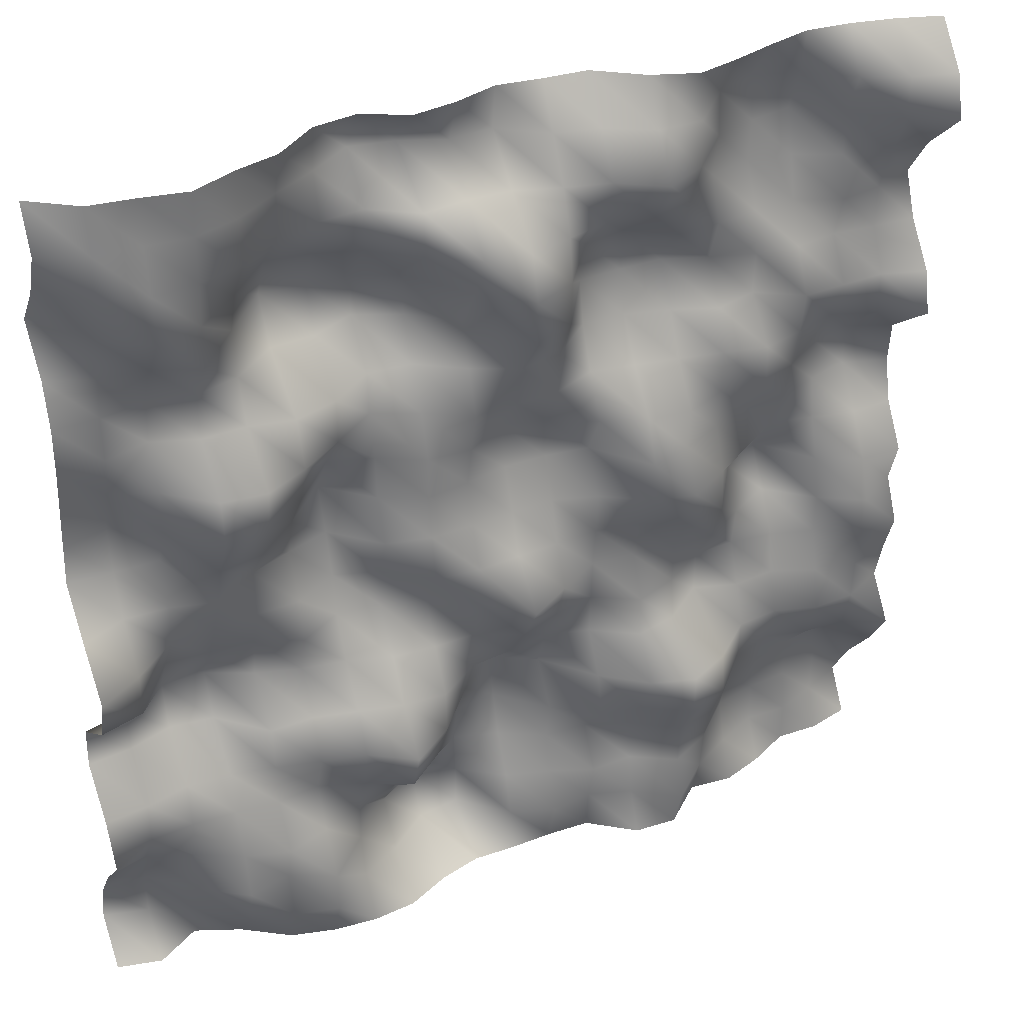
<metadata>
{"format":"obj","ext":"obj","renderer":"f3d","projection":"perspective","resolution":1024,"background":"white","views":[{"elev":35.4,"azim":-25.9,"up":"+Z"}]}
</metadata>
<code>
o TerrainMesh
v -5 0.1539 -5
v -4.5 0.03425 -5
v -4 0.3266 -5
v -3.5 0.1083 -5
v -3 -0.2441 -5
v -2.5 -0.3792 -5
v -2 -0.4293 -5
v -1.5 -0.3809 -5
v -1 -0.149 -5
v -0.5 -0.01331 -5
v 0 -0.02552 -5
v 0.5 -0.01081 -5
v 1 -0.03179 -5
v 1.5 -0.429 -5
v 2 -0.4573 -5
v 2.5 -0.02664 -5
v 3 -0.08119 -5
v 3.5 0.08675 -5
v 4 0.3314 -5
v 4.5 0.3158 -5
v 5 0.44 -5
v -5 0.5313 -4.5
v -4.5 0.3929 -4.5
v -4 0.1512 -4.5
v -3.5 -0.2841 -4.5
v -3 -0.4253 -4.5
v -2.5 -0.5509 -4.5
v -2 -0.1709 -4.5
v -1.5 0.09759 -4.5
v -1 0.4838 -4.5
v -0.5 0.5547 -4.5
v 0 0.06068 -4.5
v 0.5 -0.1416 -4.5
v 1 -0.06429 -4.5
v 1.5 -0.2394 -4.5
v 2 -0.608 -4.5
v 2.5 -0.1734 -4.5
v 3 0.1029 -4.5
v 3.5 0.3301 -4.5
v 4 0.3126 -4.5
v 4.5 0.5069 -4.5
v 5 0.7352 -4.5
v -5 0.4106 -4
v -4.5 0.4214 -4
v -4 -0.05121 -4
v -3.5 -0.4105 -4
v -3 -0.2804 -4
v -2.5 -0.548 -4
v -2 -0.05767 -4
v -1.5 0.427 -4
v -1 0.732 -4
v -0.5 0.552 -4
v 0 0.1827 -4
v 0.5 0.02278 -4
v 1 -0.1885 -4
v 1.5 -0.1689 -4
v 2 -0.4703 -4
v 2.5 -0.2266 -4
v 3 0.2349 -4
v 3.5 0.3491 -4
v 4 0.394 -4
v 4.5 0.49 -4
v 5 0.4317 -4
v -5 0.06899 -3.5
v -4.5 0.214 -3.5
v -4 -0.01054 -3.5
v -3.5 -0.2833 -3.5
v -3 -0.4437 -3.5
v -2.5 -0.263 -3.5
v -2 -0.08211 -3.5
v -1.5 0.08509 -3.5
v -1 0.3312 -3.5
v -0.5 0.5645 -3.5
v 0 0.3987 -3.5
v 0.5 0.1151 -3.5
v 1 0.07942 -3.5
v 1.5 -0.1095 -3.5
v 2 -0.4917 -3.5
v 2.5 -0.3665 -3.5
v 3 0.1106 -3.5
v 3.5 0.2693 -3.5
v 4 0.4085 -3.5
v 4.5 0.5631 -3.5
v 5 0.0188 -3.5
v -5 -0.3849 -3
v -4.5 -0.09624 -3
v -4 -0.05831 -3
v -3.5 -0.0835 -3
v -3 -0.1259 -3
v -2.5 -0.0752 -3
v -2 -0.2544 -3
v -1.5 -0.5212 -3
v -1 -0.1352 -3
v -0.5 0.4803 -3
v 0 0.5324 -3
v 0.5 0.0242 -3
v 1 -0.3588 -3
v 1.5 -0.4617 -3
v 2 -0.7904 -3
v 2.5 -0.6215 -3
v 3 -0.09751 -3
v 3.5 0.07248 -3
v 4 -0.04985 -3
v 4.5 -0.07359 -3
v 5 -0.2995 -3
v -5 -0.1567 -2.5
v -4.5 -0.09982 -2.5
v -4 0.03003 -2.5
v -3.5 -0.002416 -2.5
v -3 -0.1095 -2.5
v -2.5 -0.2377 -2.5
v -2 -0.3565 -2.5
v -1.5 -0.6939 -2.5
v -1 -0.3477 -2.5
v -0.5 0.2218 -2.5
v 0 0.635 -2.5
v 0.5 0.3411 -2.5
v 1 -0.2411 -2.5
v 1.5 -0.6436 -2.5
v 2 -0.8053 -2.5
v 2.5 -0.5614 -2.5
v 3 -0.1283 -2.5
v 3.5 -0.07357 -2.5
v 4 -0.2319 -2.5
v 4.5 -0.2059 -2.5
v 5 0.04291 -2.5
v -5 0.282 -2
v -4.5 0.334 -2
v -4 0.4964 -2
v -3.5 0.4383 -2
v -3 -0.06198 -2
v -2.5 -0.05137 -2
v -2 -0.1708 -2
v -1.5 -0.2913 -2
v -1 -0.3288 -2
v -0.5 0.003623 -2
v 0 0.0637 -2
v 0.5 0.1638 -2
v 1 0.01136 -2
v 1.5 -0.3125 -2
v 2 -0.1971 -2
v 2.5 0.1958 -2
v 3 0.02742 -2
v 3.5 0.07755 -2
v 4 -0.139 -2
v 4.5 -0.2292 -2
v 5 -0.08237 -2
v -5 0.2397 -1.5
v -4.5 0.382 -1.5
v -4 0.6343 -1.5
v -3.5 0.6319 -1.5
v -3 0.3866 -1.5
v -2.5 0.2262 -1.5
v -2 0.1388 -1.5
v -1.5 -0.02534 -1.5
v -1 -0.06241 -1.5
v -0.5 -0.0525 -1.5
v 0 -0.3086 -1.5
v 0.5 -0.1202 -1.5
v 1 -0.01609 -1.5
v 1.5 -0.3064 -1.5
v 2 -0.1271 -1.5
v 2.5 0.1889 -1.5
v 3 0.2162 -1.5
v 3.5 0.1519 -1.5
v 4 -0.004097 -1.5
v 4.5 -0.2993 -1.5
v 5 -0.2569 -1.5
v -5 -0.4725 -1
v -4.5 -0.3236 -1
v -4 0.3741 -1
v -3.5 0.345 -1
v -3 0.3185 -1
v -2.5 0.08674 -1
v -2 0.3658 -1
v -1.5 0.3381 -1
v -1 0.1333 -1
v -0.5 -0.1429 -1
v 0 -0.6177 -1
v 0.5 -0.3204 -1
v 1 -0.03636 -1
v 1.5 -0.09396 -1
v 2 -0.1617 -1
v 2.5 -0.1547 -1
v 3 0.144 -1
v 3.5 0.4175 -1
v 4 -0.03037 -1
v 4.5 -0.3372 -1
v 5 -0.03027 -1
v -5 -0.6329 -0.5
v -4.5 -0.3345 -0.5
v -4 0.07647 -0.5
v -3.5 0.1025 -0.5
v -3 0.139 -0.5
v -2.5 0.1462 -0.5
v -2 0.4364 -0.5
v -1.5 0.2646 -0.5
v -1 -0.1367 -0.5
v -0.5 -0.1915 -0.5
v 0 -0.1556 -0.5
v 0.5 -0.1226 -0.5
v 1 -0.09996 -0.5
v 1.5 -0.1897 -0.5
v 2 -0.4262 -0.5
v 2.5 -0.3448 -0.5
v 3 0.3851 -0.5
v 3.5 0.6888 -0.5
v 4 0.06513 -0.5
v 4.5 -0.1835 -0.5
v 5 -0.1822 -0.5
v -5 -0.1805 0
v -4.5 0.04203 0
v -4 0.02347 0
v -3.5 -0.1098 0
v -3 0.2095 0
v -2.5 0.3978 0
v -2 0.5698 0
v -1.5 0.07528 0
v -1 -0.04144 0
v -0.5 -0.02334 0
v 0 0 0
v 0.5 0.03403 0
v 1 -0.1402 0
v 1.5 -0.4488 0
v 2 -0.6033 0
v 2.5 -0.3166 0
v 3 0.000794 0
v 3.5 0.3241 0
v 4 0.2046 0
v 4.5 0.09224 0
v 5 0.1167 0
v -5 0.2339 0.5
v -4.5 0.2097 0.5
v -4 0.2034 0.5
v -3.5 -0.265 0.5
v -3 -0.1751 0.5
v -2.5 0.245 0.5
v -2 0.7387 0.5
v -1.5 0.2538 0.5
v -1 0.01844 0.5
v -0.5 0.09145 0.5
v 0 0.1895 0.5
v 0.5 0.1915 0.5
v 1 0.1258 0.5
v 1.5 -0.5091 0.5
v 2 -0.3486 0.5
v 2.5 -0.1215 0.5
v 3 0.03936 0.5
v 3.5 0.09899 0.5
v 4 0.2787 0.5
v 4.5 0.4167 0.5
v 5 0.2379 0.5
v -5 0.176 1
v -4.5 0.3034 1
v -4 -0.009448 1
v -3.5 -0.5265 1
v -3 -0.4519 1
v -2.5 -0.08757 1
v -2 0.445 1
v -1.5 0.2862 1
v -1 0.003296 1
v -0.5 -0.0194 1
v 0 0.2837 1
v 0.5 0.1304 1
v 1 -0.1333 1
v 1.5 -0.3404 1
v 2 -0.383 1
v 2.5 -0.1824 1
v 3 -0.3216 1
v 3.5 -0.03666 1
v 4 0.3439 1
v 4.5 0.4189 1
v 5 0.1923 1
v -5 0.1171 1.5
v -4.5 0.2048 1.5
v -4 -0.02734 1.5
v -3.5 -0.4657 1.5
v -3 -0.5198 1.5
v -2.5 -0.2707 1.5
v -2 0.05341 1.5
v -1.5 0.4004 1.5
v -1 0.1589 1.5
v -0.5 -0.1369 1.5
v 0 -0.1175 1.5
v 0.5 -0.08863 1.5
v 1 0.118 1.5
v 1.5 0.02534 1.5
v 2 -0.06269 1.5
v 2.5 -0.1706 1.5
v 3 -0.2889 1.5
v 3.5 -0.1492 1.5
v 4 0.01398 1.5
v 4.5 -0.1821 1.5
v 5 -0.4517 1.5
v -5 0.05784 2
v -4.5 0.04178 2
v -4 0.181 2
v -3.5 -0.00331 2
v -3 0.01063 2
v -2.5 -0.0944 2
v -2 0.05616 2
v -1.5 0.4146 2
v -1 0.3748 2
v -0.5 0.0307 2
v 0 -0.2156 2
v 0.5 -0.1296 2
v 1 0.3114 2
v 1.5 0.2962 2
v 2 0.1708 2
v 2.5 -0.03762 2
v 3 0.1001 2
v 3.5 -0.2241 2
v 4 -0.2027 2
v 4.5 -0.1838 2
v 5 -0.3441 2
v -5 0.04802 2.5
v -4.5 0.06407 2.5
v -4 0.1385 2.5
v -3.5 0.04465 2.5
v -3 0.181 2.5
v -2.5 0.5651 2.5
v -2 0.5956 2.5
v -1.5 0.8156 2.5
v -1 0.5837 2.5
v -0.5 0.1885 2.5
v 0 -0.5723 2.5
v 0.5 -0.3748 2.5
v 1 0.398 2.5
v 1.5 0.4248 2.5
v 2 0.4262 2.5
v 2.5 0.2377 2.5
v 3 0.07825 2.5
v 3.5 0.01178 2.5
v 4 0.08297 2.5
v 4.5 0.03814 2.5
v 5 0.0152 2.5
v -5 0.1714 3
v -4.5 -0.02544 3
v -4 -0.07536 3
v -3.5 -0.2961 3
v -3 0.2717 3
v -2.5 0.8341 3
v -2 0.7627 3
v -1.5 0.7701 3
v -1 0.532 3
v -0.5 -0.1489 3
v 0 -0.6022 3
v 0.5 -0.3867 3
v 1 0.286 3
v 1.5 0.3831 3
v 2 0.03917 3
v 2.5 0.06787 3
v 3 0.1259 3
v 3.5 0.1829 3
v 4 -0.0561 3
v 4.5 0.02597 3
v 5 0.2089 3
v -5 0.5596 3.5
v -4.5 -0.1482 3.5
v -4 -0.4791 3.5
v -3.5 -0.3256 3.5
v -3 0.1075 3.5
v -2.5 0.6052 3.5
v -2 0.5328 3.5
v -1.5 0.3617 3.5
v -1 -0.042 3.5
v -0.5 -0.3933 3.5
v 0 -0.4714 3.5
v 0.5 -0.3237 3.5
v 1 -0.1932 3.5
v 1.5 -0.3151 3.5
v 2 -0.159 3.5
v 2.5 0.2554 3.5
v 3 0.3704 3.5
v 3.5 0.2833 3.5
v 4 0.0365 3.5
v 4.5 -0.1518 3.5
v 5 -0.125 3.5
v -5 0.1607 4
v -4.5 -0.2508 4
v -4 -0.4199 4
v -3.5 -0.3613 4
v -3 -0.2207 4
v -2.5 0.1592 4
v -2 0.264 4
v -1.5 0.308 4
v -1 -0.03436 4
v -0.5 0.03239 4
v 0 0.01179 4
v 0.5 -0.1555 4
v 1 -0.2905 4
v 1.5 -0.6212 4
v 2 -0.3638 4
v 2.5 0.1619 4
v 3 0.3274 4
v 3.5 0.4181 4
v 4 0.05121 4
v 4.5 -0.3755 4
v 5 -0.6546 4
v -5 -0.06989 4.5
v -4.5 -0.3017 4.5
v -4 -0.317 4.5
v -3.5 -0.3592 4.5
v -3 -0.198 4.5
v -2.5 0.1207 4.5
v -2 0.3948 4.5
v -1.5 0.7326 4.5
v -1 0.6377 4.5
v -0.5 0.4281 4.5
v 0 0.4658 4.5
v 0.5 0.08861 4.5
v 1 -0.02092 4.5
v 1.5 -0.3147 4.5
v 2 -0.3293 4.5
v 2.5 0.1878 4.5
v 3 0.3884 4.5
v 3.5 0.2208 4.5
v 4 -0.1603 4.5
v 4.5 -0.3929 4.5
v 5 -0.5344 4.5
v -5 0.1374 5
v -4.5 -0.2308 5
v -4 -0.295 5
v -3.5 -0.3919 5
v -3 -0.1766 5
v -2.5 -0.03924 5
v -2 0.3424 5
v -1.5 0.4162 5
v -1 0.1567 5
v -0.5 0.2385 5
v 0 0.4027 5
v 0.5 0.3411 5
v 1 0.309 5
v 1.5 -0.059 5
v 2 -0.2499 5
v 2.5 -0.1273 5
v 3 0.02915 5
v 3.5 0.1599 5
v 4 0.1162 5
v 4.5 0.01054 5
v 5 -0.1539 5
f 1 2 22
f 2 23 22
f 2 3 23
f 3 24 23
f 3 4 24
f 4 25 24
f 4 5 25
f 5 26 25
f 5 6 26
f 6 27 26
f 6 7 27
f 7 28 27
f 7 8 28
f 8 29 28
f 8 9 29
f 9 30 29
f 9 10 30
f 10 31 30
f 10 11 31
f 11 32 31
f 11 12 32
f 12 33 32
f 12 13 33
f 13 34 33
f 13 14 34
f 14 35 34
f 14 15 35
f 15 36 35
f 15 16 36
f 16 37 36
f 16 17 37
f 17 38 37
f 17 18 38
f 18 39 38
f 18 19 39
f 19 40 39
f 19 20 40
f 20 41 40
f 20 21 41
f 21 42 41
f 22 23 43
f 23 44 43
f 23 24 44
f 24 45 44
f 24 25 45
f 25 46 45
f 25 26 46
f 26 47 46
f 26 27 47
f 27 48 47
f 27 28 48
f 28 49 48
f 28 29 49
f 29 50 49
f 29 30 50
f 30 51 50
f 30 31 51
f 31 52 51
f 31 32 52
f 32 53 52
f 32 33 53
f 33 54 53
f 33 34 54
f 34 55 54
f 34 35 55
f 35 56 55
f 35 36 56
f 36 57 56
f 36 37 57
f 37 58 57
f 37 38 58
f 38 59 58
f 38 39 59
f 39 60 59
f 39 40 60
f 40 61 60
f 40 41 61
f 41 62 61
f 41 42 62
f 42 63 62
f 43 44 64
f 44 65 64
f 44 45 65
f 45 66 65
f 45 46 66
f 46 67 66
f 46 47 67
f 47 68 67
f 47 48 68
f 48 69 68
f 48 49 69
f 49 70 69
f 49 50 70
f 50 71 70
f 50 51 71
f 51 72 71
f 51 52 72
f 52 73 72
f 52 53 73
f 53 74 73
f 53 54 74
f 54 75 74
f 54 55 75
f 55 76 75
f 55 56 76
f 56 77 76
f 56 57 77
f 57 78 77
f 57 58 78
f 58 79 78
f 58 59 79
f 59 80 79
f 59 60 80
f 60 81 80
f 60 61 81
f 61 82 81
f 61 62 82
f 62 83 82
f 62 63 83
f 63 84 83
f 64 65 85
f 65 86 85
f 65 66 86
f 66 87 86
f 66 67 87
f 67 88 87
f 67 68 88
f 68 89 88
f 68 69 89
f 69 90 89
f 69 70 90
f 70 91 90
f 70 71 91
f 71 92 91
f 71 72 92
f 72 93 92
f 72 73 93
f 73 94 93
f 73 74 94
f 74 95 94
f 74 75 95
f 75 96 95
f 75 76 96
f 76 97 96
f 76 77 97
f 77 98 97
f 77 78 98
f 78 99 98
f 78 79 99
f 79 100 99
f 79 80 100
f 80 101 100
f 80 81 101
f 81 102 101
f 81 82 102
f 82 103 102
f 82 83 103
f 83 104 103
f 83 84 104
f 84 105 104
f 85 86 106
f 86 107 106
f 86 87 107
f 87 108 107
f 87 88 108
f 88 109 108
f 88 89 109
f 89 110 109
f 89 90 110
f 90 111 110
f 90 91 111
f 91 112 111
f 91 92 112
f 92 113 112
f 92 93 113
f 93 114 113
f 93 94 114
f 94 115 114
f 94 95 115
f 95 116 115
f 95 96 116
f 96 117 116
f 96 97 117
f 97 118 117
f 97 98 118
f 98 119 118
f 98 99 119
f 99 120 119
f 99 100 120
f 100 121 120
f 100 101 121
f 101 122 121
f 101 102 122
f 102 123 122
f 102 103 123
f 103 124 123
f 103 104 124
f 104 125 124
f 104 105 125
f 105 126 125
f 106 107 127
f 107 128 127
f 107 108 128
f 108 129 128
f 108 109 129
f 109 130 129
f 109 110 130
f 110 131 130
f 110 111 131
f 111 132 131
f 111 112 132
f 112 133 132
f 112 113 133
f 113 134 133
f 113 114 134
f 114 135 134
f 114 115 135
f 115 136 135
f 115 116 136
f 116 137 136
f 116 117 137
f 117 138 137
f 117 118 138
f 118 139 138
f 118 119 139
f 119 140 139
f 119 120 140
f 120 141 140
f 120 121 141
f 121 142 141
f 121 122 142
f 122 143 142
f 122 123 143
f 123 144 143
f 123 124 144
f 124 145 144
f 124 125 145
f 125 146 145
f 125 126 146
f 126 147 146
f 127 128 148
f 128 149 148
f 128 129 149
f 129 150 149
f 129 130 150
f 130 151 150
f 130 131 151
f 131 152 151
f 131 132 152
f 132 153 152
f 132 133 153
f 133 154 153
f 133 134 154
f 134 155 154
f 134 135 155
f 135 156 155
f 135 136 156
f 136 157 156
f 136 137 157
f 137 158 157
f 137 138 158
f 138 159 158
f 138 139 159
f 139 160 159
f 139 140 160
f 140 161 160
f 140 141 161
f 141 162 161
f 141 142 162
f 142 163 162
f 142 143 163
f 143 164 163
f 143 144 164
f 144 165 164
f 144 145 165
f 145 166 165
f 145 146 166
f 146 167 166
f 146 147 167
f 147 168 167
f 148 149 169
f 149 170 169
f 149 150 170
f 150 171 170
f 150 151 171
f 151 172 171
f 151 152 172
f 152 173 172
f 152 153 173
f 153 174 173
f 153 154 174
f 154 175 174
f 154 155 175
f 155 176 175
f 155 156 176
f 156 177 176
f 156 157 177
f 157 178 177
f 157 158 178
f 158 179 178
f 158 159 179
f 159 180 179
f 159 160 180
f 160 181 180
f 160 161 181
f 161 182 181
f 161 162 182
f 162 183 182
f 162 163 183
f 163 184 183
f 163 164 184
f 164 185 184
f 164 165 185
f 165 186 185
f 165 166 186
f 166 187 186
f 166 167 187
f 167 188 187
f 167 168 188
f 168 189 188
f 169 170 190
f 170 191 190
f 170 171 191
f 171 192 191
f 171 172 192
f 172 193 192
f 172 173 193
f 173 194 193
f 173 174 194
f 174 195 194
f 174 175 195
f 175 196 195
f 175 176 196
f 176 197 196
f 176 177 197
f 177 198 197
f 177 178 198
f 178 199 198
f 178 179 199
f 179 200 199
f 179 180 200
f 180 201 200
f 180 181 201
f 181 202 201
f 181 182 202
f 182 203 202
f 182 183 203
f 183 204 203
f 183 184 204
f 184 205 204
f 184 185 205
f 185 206 205
f 185 186 206
f 186 207 206
f 186 187 207
f 187 208 207
f 187 188 208
f 188 209 208
f 188 189 209
f 189 210 209
f 190 191 211
f 191 212 211
f 191 192 212
f 192 213 212
f 192 193 213
f 193 214 213
f 193 194 214
f 194 215 214
f 194 195 215
f 195 216 215
f 195 196 216
f 196 217 216
f 196 197 217
f 197 218 217
f 197 198 218
f 198 219 218
f 198 199 219
f 199 220 219
f 199 200 220
f 200 221 220
f 200 201 221
f 201 222 221
f 201 202 222
f 202 223 222
f 202 203 223
f 203 224 223
f 203 204 224
f 204 225 224
f 204 205 225
f 205 226 225
f 205 206 226
f 206 227 226
f 206 207 227
f 207 228 227
f 207 208 228
f 208 229 228
f 208 209 229
f 209 230 229
f 209 210 230
f 210 231 230
f 211 212 232
f 212 233 232
f 212 213 233
f 213 234 233
f 213 214 234
f 214 235 234
f 214 215 235
f 215 236 235
f 215 216 236
f 216 237 236
f 216 217 237
f 217 238 237
f 217 218 238
f 218 239 238
f 218 219 239
f 219 240 239
f 219 220 240
f 220 241 240
f 220 221 241
f 221 242 241
f 221 222 242
f 222 243 242
f 222 223 243
f 223 244 243
f 223 224 244
f 224 245 244
f 224 225 245
f 225 246 245
f 225 226 246
f 226 247 246
f 226 227 247
f 227 248 247
f 227 228 248
f 228 249 248
f 228 229 249
f 229 250 249
f 229 230 250
f 230 251 250
f 230 231 251
f 231 252 251
f 232 233 253
f 233 254 253
f 233 234 254
f 234 255 254
f 234 235 255
f 235 256 255
f 235 236 256
f 236 257 256
f 236 237 257
f 237 258 257
f 237 238 258
f 238 259 258
f 238 239 259
f 239 260 259
f 239 240 260
f 240 261 260
f 240 241 261
f 241 262 261
f 241 242 262
f 242 263 262
f 242 243 263
f 243 264 263
f 243 244 264
f 244 265 264
f 244 245 265
f 245 266 265
f 245 246 266
f 246 267 266
f 246 247 267
f 247 268 267
f 247 248 268
f 248 269 268
f 248 249 269
f 249 270 269
f 249 250 270
f 250 271 270
f 250 251 271
f 251 272 271
f 251 252 272
f 252 273 272
f 253 254 274
f 254 275 274
f 254 255 275
f 255 276 275
f 255 256 276
f 256 277 276
f 256 257 277
f 257 278 277
f 257 258 278
f 258 279 278
f 258 259 279
f 259 280 279
f 259 260 280
f 260 281 280
f 260 261 281
f 261 282 281
f 261 262 282
f 262 283 282
f 262 263 283
f 263 284 283
f 263 264 284
f 264 285 284
f 264 265 285
f 265 286 285
f 265 266 286
f 266 287 286
f 266 267 287
f 267 288 287
f 267 268 288
f 268 289 288
f 268 269 289
f 269 290 289
f 269 270 290
f 270 291 290
f 270 271 291
f 271 292 291
f 271 272 292
f 272 293 292
f 272 273 293
f 273 294 293
f 274 275 295
f 275 296 295
f 275 276 296
f 276 297 296
f 276 277 297
f 277 298 297
f 277 278 298
f 278 299 298
f 278 279 299
f 279 300 299
f 279 280 300
f 280 301 300
f 280 281 301
f 281 302 301
f 281 282 302
f 282 303 302
f 282 283 303
f 283 304 303
f 283 284 304
f 284 305 304
f 284 285 305
f 285 306 305
f 285 286 306
f 286 307 306
f 286 287 307
f 287 308 307
f 287 288 308
f 288 309 308
f 288 289 309
f 289 310 309
f 289 290 310
f 290 311 310
f 290 291 311
f 291 312 311
f 291 292 312
f 292 313 312
f 292 293 313
f 293 314 313
f 293 294 314
f 294 315 314
f 295 296 316
f 296 317 316
f 296 297 317
f 297 318 317
f 297 298 318
f 298 319 318
f 298 299 319
f 299 320 319
f 299 300 320
f 300 321 320
f 300 301 321
f 301 322 321
f 301 302 322
f 302 323 322
f 302 303 323
f 303 324 323
f 303 304 324
f 304 325 324
f 304 305 325
f 305 326 325
f 305 306 326
f 306 327 326
f 306 307 327
f 307 328 327
f 307 308 328
f 308 329 328
f 308 309 329
f 309 330 329
f 309 310 330
f 310 331 330
f 310 311 331
f 311 332 331
f 311 312 332
f 312 333 332
f 312 313 333
f 313 334 333
f 313 314 334
f 314 335 334
f 314 315 335
f 315 336 335
f 316 317 337
f 317 338 337
f 317 318 338
f 318 339 338
f 318 319 339
f 319 340 339
f 319 320 340
f 320 341 340
f 320 321 341
f 321 342 341
f 321 322 342
f 322 343 342
f 322 323 343
f 323 344 343
f 323 324 344
f 324 345 344
f 324 325 345
f 325 346 345
f 325 326 346
f 326 347 346
f 326 327 347
f 327 348 347
f 327 328 348
f 328 349 348
f 328 329 349
f 329 350 349
f 329 330 350
f 330 351 350
f 330 331 351
f 331 352 351
f 331 332 352
f 332 353 352
f 332 333 353
f 333 354 353
f 333 334 354
f 334 355 354
f 334 335 355
f 335 356 355
f 335 336 356
f 336 357 356
f 337 338 358
f 338 359 358
f 338 339 359
f 339 360 359
f 339 340 360
f 340 361 360
f 340 341 361
f 341 362 361
f 341 342 362
f 342 363 362
f 342 343 363
f 343 364 363
f 343 344 364
f 344 365 364
f 344 345 365
f 345 366 365
f 345 346 366
f 346 367 366
f 346 347 367
f 347 368 367
f 347 348 368
f 348 369 368
f 348 349 369
f 349 370 369
f 349 350 370
f 350 371 370
f 350 351 371
f 351 372 371
f 351 352 372
f 352 373 372
f 352 353 373
f 353 374 373
f 353 354 374
f 354 375 374
f 354 355 375
f 355 376 375
f 355 356 376
f 356 377 376
f 356 357 377
f 357 378 377
f 358 359 379
f 359 380 379
f 359 360 380
f 360 381 380
f 360 361 381
f 361 382 381
f 361 362 382
f 362 383 382
f 362 363 383
f 363 384 383
f 363 364 384
f 364 385 384
f 364 365 385
f 365 386 385
f 365 366 386
f 366 387 386
f 366 367 387
f 367 388 387
f 367 368 388
f 368 389 388
f 368 369 389
f 369 390 389
f 369 370 390
f 370 391 390
f 370 371 391
f 371 392 391
f 371 372 392
f 372 393 392
f 372 373 393
f 373 394 393
f 373 374 394
f 374 395 394
f 374 375 395
f 375 396 395
f 375 376 396
f 376 397 396
f 376 377 397
f 377 398 397
f 377 378 398
f 378 399 398
f 379 380 400
f 380 401 400
f 380 381 401
f 381 402 401
f 381 382 402
f 382 403 402
f 382 383 403
f 383 404 403
f 383 384 404
f 384 405 404
f 384 385 405
f 385 406 405
f 385 386 406
f 386 407 406
f 386 387 407
f 387 408 407
f 387 388 408
f 388 409 408
f 388 389 409
f 389 410 409
f 389 390 410
f 390 411 410
f 390 391 411
f 391 412 411
f 391 392 412
f 392 413 412
f 392 393 413
f 393 414 413
f 393 394 414
f 394 415 414
f 394 395 415
f 395 416 415
f 395 396 416
f 396 417 416
f 396 397 417
f 397 418 417
f 397 398 418
f 398 419 418
f 398 399 419
f 399 420 419
f 400 401 421
f 401 422 421
f 401 402 422
f 402 423 422
f 402 403 423
f 403 424 423
f 403 404 424
f 404 425 424
f 404 405 425
f 405 426 425
f 405 406 426
f 406 427 426
f 406 407 427
f 407 428 427
f 407 408 428
f 408 429 428
f 408 409 429
f 409 430 429
f 409 410 430
f 410 431 430
f 410 411 431
f 411 432 431
f 411 412 432
f 412 433 432
f 412 413 433
f 413 434 433
f 413 414 434
f 414 435 434
f 414 415 435
f 415 436 435
f 415 416 436
f 416 437 436
f 416 417 437
f 417 438 437
f 417 418 438
f 418 439 438
f 418 419 439
f 419 440 439
f 419 420 440
f 420 441 440

</code>
